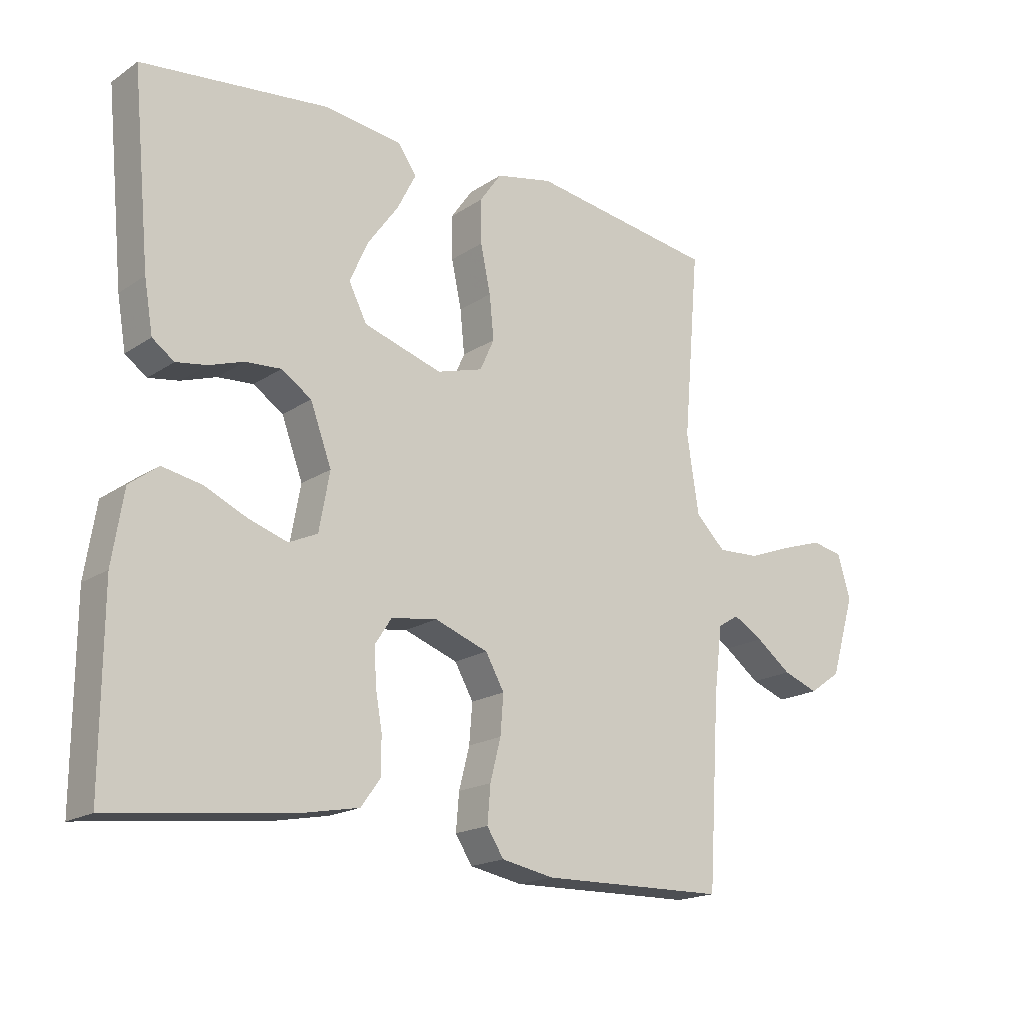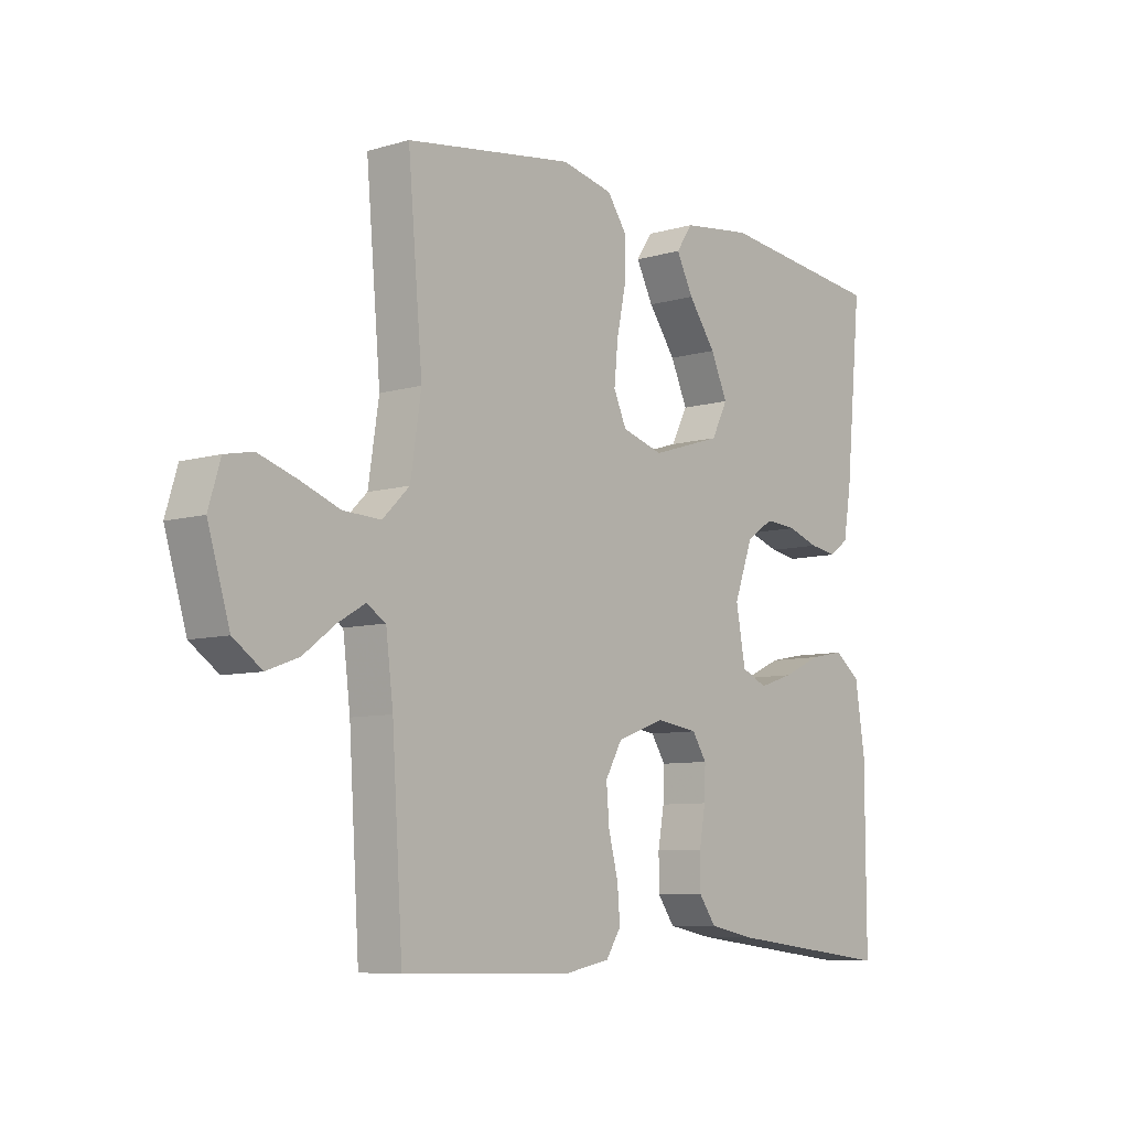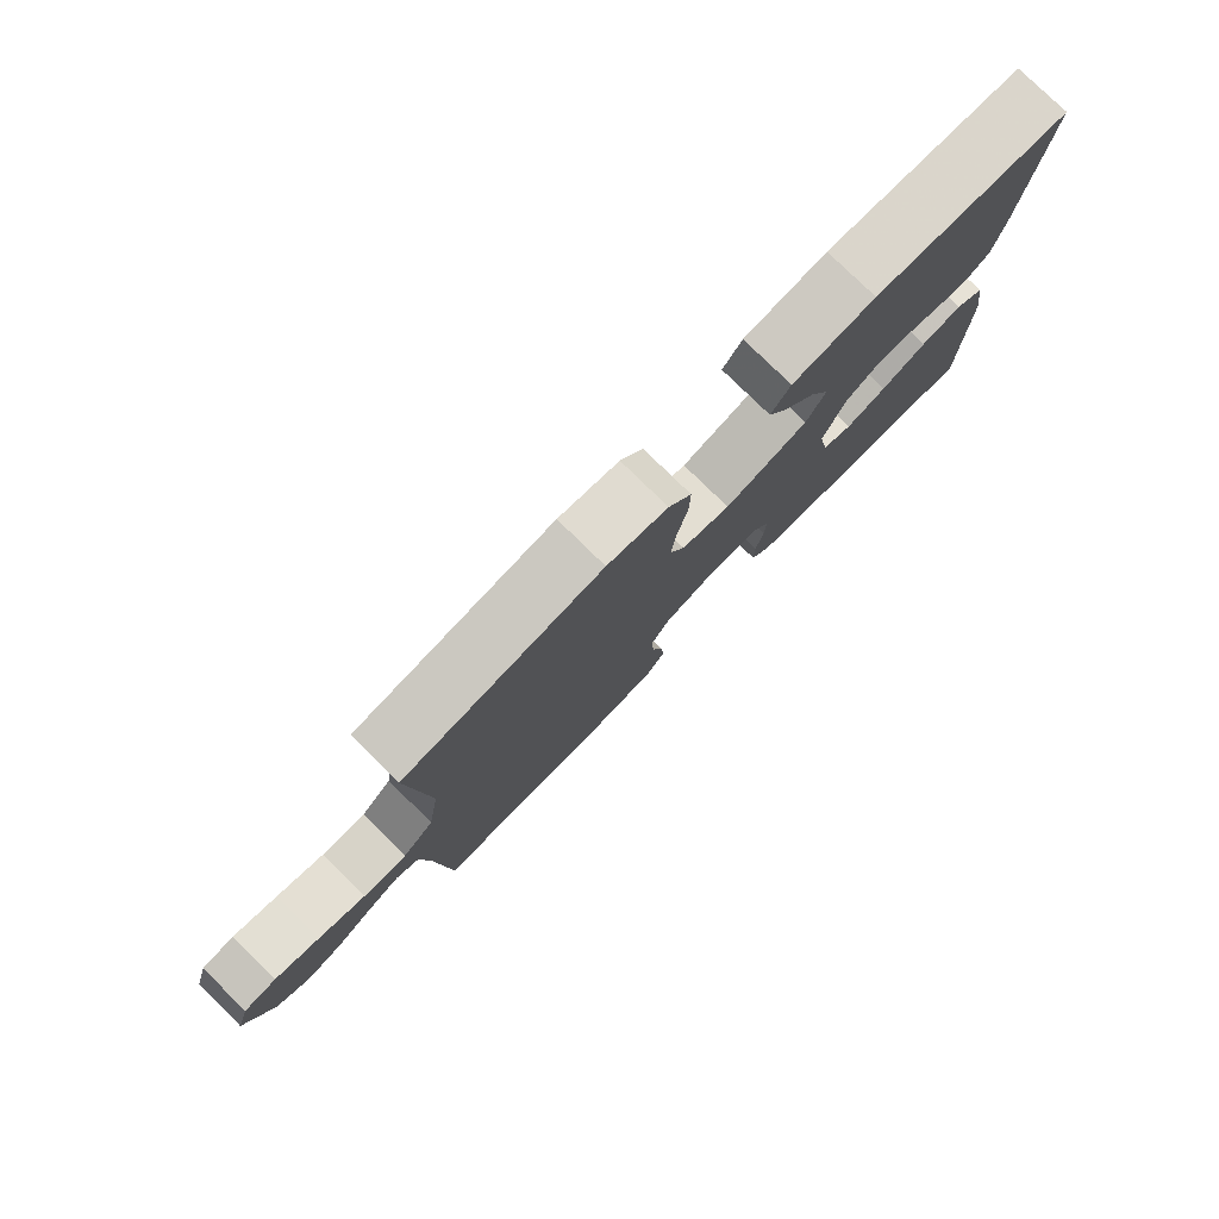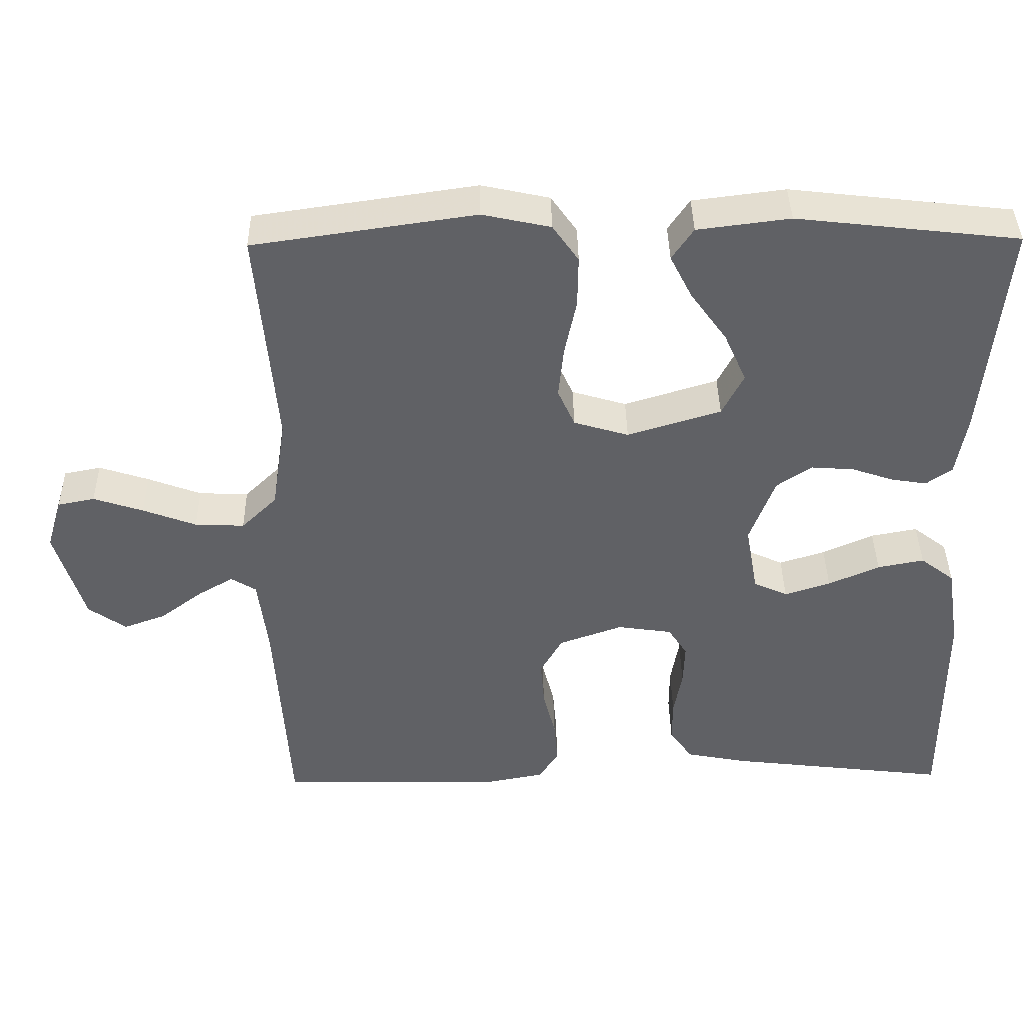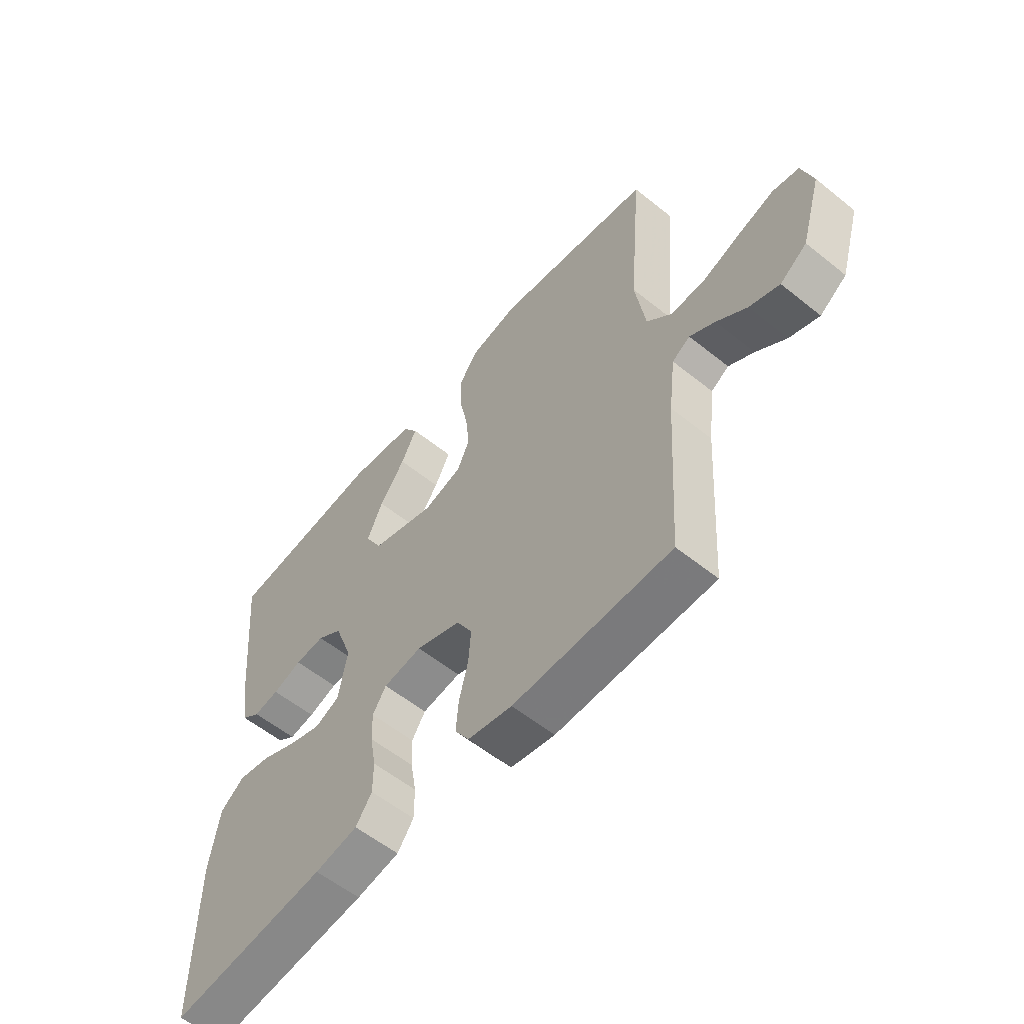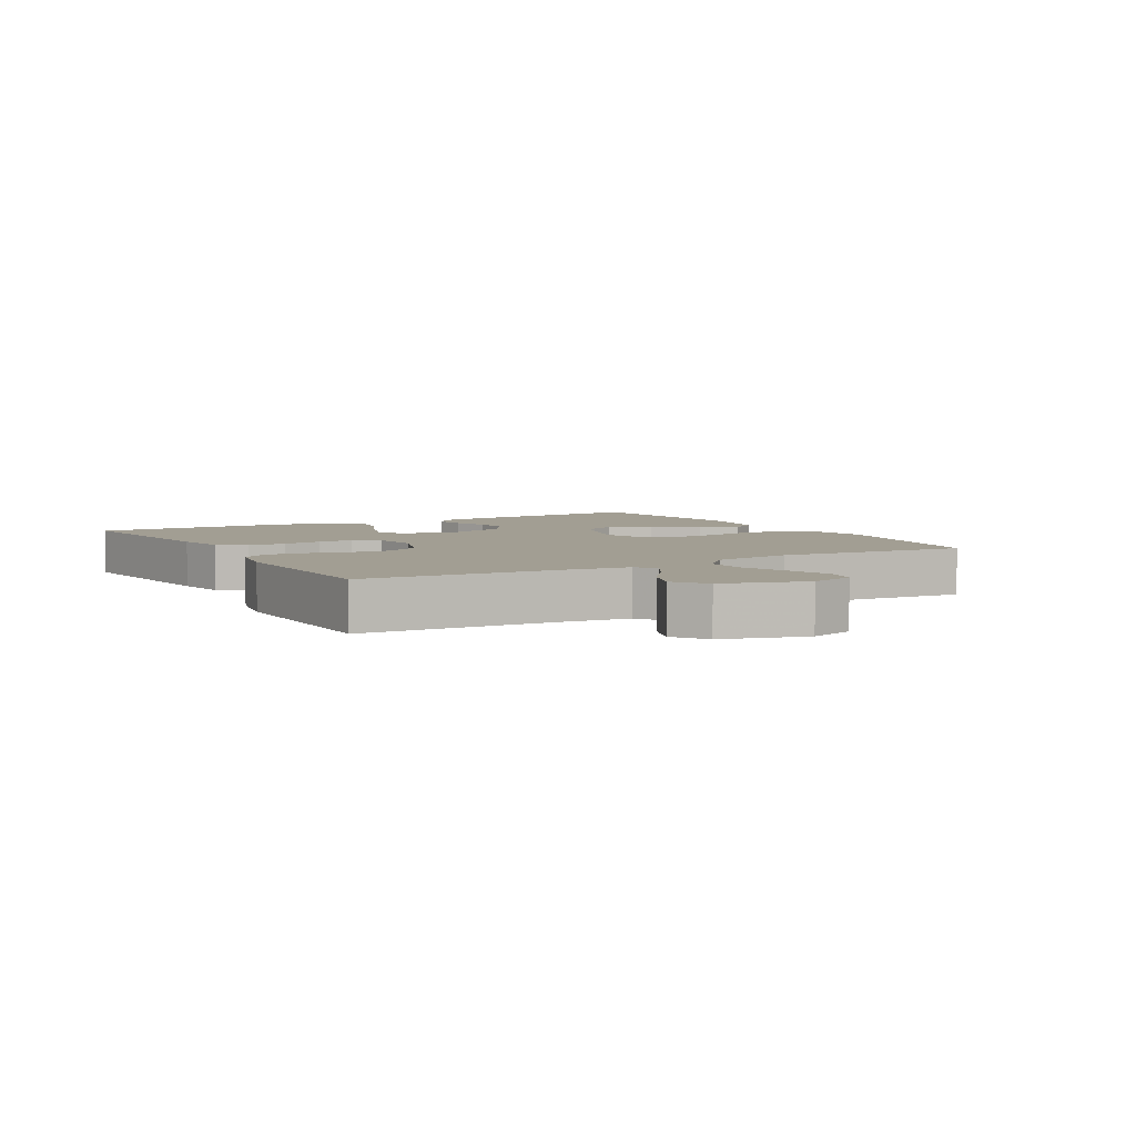
<metadata>
{"format":"obj","ext":"obj","renderer":"f3d","projection":"perspective","resolution":1024,"background":"white","views":[{"elev":-18.3,"azim":141.5,"up":"+Z"},{"elev":-7.9,"azim":-50.7,"up":"+Z"},{"elev":79.4,"azim":-45.7,"up":"+Z"},{"elev":40.0,"azim":-0.9,"up":"+Z"},{"elev":-57.3,"azim":-129.9,"up":"+Z"},{"elev":5.1,"azim":-119.9,"up":"+Y"}]}
</metadata>
<code>
v 0.5 0.07 0.5
v 0.471 0.07 0.2
v 0.457 0.07 0.118
v 0.422 0.07 0.093
v 0.373 0.07 0.101
v 0.317 0.07 0.12
v 0.26 0.07 0.124
v 0.212 0.07 0.092
v 0.178 0.07 0
v 0.195 0.07 -0.093
v 0.241 0.07 -0.114
v 0.303 0.07 -0.094
v 0.372 0.07 -0.063
v 0.435 0.07 -0.051
v 0.481 0.07 -0.086
v 0.499 0.07 -0.2
v 0.5 0.07 -0.5
v 0.2 0.07 -0.464
v 0.118 0.07 -0.448
v 0.087 0.07 -0.405
v 0.087 0.07 -0.346
v 0.098 0.07 -0.283
v 0.1 0.07 -0.227
v 0.074 0.07 -0.187
v 0 0.07 -0.176
v -0.086 0.07 -0.207
v -0.116 0.07 -0.26
v -0.111 0.07 -0.323
v -0.094 0.07 -0.389
v -0.089 0.07 -0.448
v -0.116 0.07 -0.49
v -0.2 0.07 -0.506
v -0.5 0.07 -0.5
v -0.519 0.07 -0.2
v -0.532 0.07 -0.094
v -0.566 0.07 -0.073
v -0.614 0.07 -0.101
v -0.671 0.07 -0.144
v -0.728 0.07 -0.165
v -0.779 0.07 -0.129
v -0.818 0.07 0
v -0.797 0.07 0.07
v -0.747 0.07 0.08
v -0.68 0.07 0.058
v -0.608 0.07 0.031
v -0.541 0.07 0.028
v -0.493 0.07 0.075
v -0.474 0.07 0.2
v -0.5 0.07 0.5
v -0.2 0.07 0.544
v -0.108 0.07 0.524
v -0.073 0.07 0.474
v -0.074 0.07 0.404
v -0.09 0.07 0.328
v -0.097 0.07 0.258
v -0.074 0.07 0.207
v 0 0.07 0.185
v 0.126 0.07 0.224
v 0.155 0.07 0.281
v 0.125 0.07 0.348
v 0.076 0.07 0.416
v 0.046 0.07 0.475
v 0.075 0.07 0.518
v 0.2 0.07 0.534
v 0.5 0 0.5
v 0.471 0 0.2
v 0.457 0 0.118
v 0.422 0 0.093
v 0.373 0 0.101
v 0.317 0 0.12
v 0.26 0 0.124
v 0.212 0 0.092
v 0.178 0 0
v 0.195 0 -0.093
v 0.241 0 -0.114
v 0.303 0 -0.094
v 0.372 0 -0.063
v 0.435 0 -0.051
v 0.481 0 -0.086
v 0.499 0 -0.2
v 0.5 0 -0.5
v 0.2 0 -0.464
v 0.118 0 -0.448
v 0.087 0 -0.405
v 0.087 0 -0.346
v 0.098 0 -0.283
v 0.1 0 -0.227
v 0.074 0 -0.187
v 0 0 -0.176
v -0.086 0 -0.207
v -0.116 0 -0.26
v -0.111 0 -0.323
v -0.094 0 -0.389
v -0.089 0 -0.448
v -0.116 0 -0.49
v -0.2 0 -0.506
v -0.5 0 -0.5
v -0.519 0 -0.2
v -0.532 0 -0.094
v -0.566 0 -0.073
v -0.614 0 -0.101
v -0.671 0 -0.144
v -0.728 0 -0.165
v -0.779 0 -0.129
v -0.818 0 0
v -0.797 0 0.07
v -0.747 0 0.08
v -0.68 0 0.058
v -0.608 0 0.031
v -0.541 0 0.028
v -0.493 0 0.075
v -0.474 0 0.2
v -0.5 0 0.5
v -0.2 0 0.544
v -0.108 0 0.524
v -0.073 0 0.474
v -0.074 0 0.404
v -0.09 0 0.328
v -0.097 0 0.258
v -0.074 0 0.207
v 0 0 0.185
v 0.126 0 0.224
v 0.155 0 0.281
v 0.125 0 0.348
v 0.076 0 0.416
v 0.046 0 0.475
v 0.075 0 0.518
v 0.2 0 0.534
f 60 61 62 63
f 59 60 63 64
f 51 52 53 54
f 51 54 55
f 48 49 50 51
f 47 48 51 55
f 46 47 55 56
f 42 43 44 45
f 40 41 42 45
f 40 45 46
f 37 38 39 40
f 36 37 40 46
f 35 36 46 56
f 31 32 33 34
f 28 29 30 31
f 27 28 31 34
f 26 27 34 35
f 19 20 21 22
f 19 22 23
f 18 19 23
f 17 18 23
f 16 17 23 24
f 12 13 14 15
f 11 12 15 16
f 3 4 5 6
f 3 6 7
f 2 3 7
f 59 64 1 2
f 58 59 2 7
f 57 58 7 8
f 56 57 8 9
f 25 26 35 56
f 25 56 9 10
f 11 16 24 25
f 10 11 25
f 127 126 125 124
f 128 127 124 123
f 118 117 116 115
f 119 118 115
f 115 114 113 112
f 119 115 112 111
f 120 119 111 110
f 109 108 107 106
f 109 106 105 104
f 110 109 104
f 104 103 102 101
f 110 104 101 100
f 120 110 100 99
f 98 97 96 95
f 95 94 93 92
f 98 95 92 91
f 99 98 91 90
f 86 85 84 83
f 87 86 83
f 87 83 82
f 87 82 81
f 88 87 81 80
f 79 78 77 76
f 80 79 76 75
f 70 69 68 67
f 71 70 67
f 71 67 66
f 66 65 128 123
f 71 66 123 122
f 72 71 122 121
f 73 72 121 120
f 120 99 90 89
f 74 73 120 89
f 89 88 80 75
f 89 75 74
f 1 65 66 2
f 2 66 67 3
f 3 67 68 4
f 4 68 69 5
f 5 69 70 6
f 6 70 71 7
f 7 71 72 8
f 8 72 73 9
f 9 73 74 10
f 10 74 75 11
f 11 75 76 12
f 12 76 77 13
f 13 77 78 14
f 14 78 79 15
f 15 79 80 16
f 16 80 81 17
f 17 81 82 18
f 18 82 83 19
f 19 83 84 20
f 20 84 85 21
f 21 85 86 22
f 22 86 87 23
f 23 87 88 24
f 24 88 89 25
f 25 89 90 26
f 26 90 91 27
f 27 91 92 28
f 28 92 93 29
f 29 93 94 30
f 30 94 95 31
f 31 95 96 32
f 32 96 97 33
f 33 97 98 34
f 34 98 99 35
f 35 99 100 36
f 36 100 101 37
f 37 101 102 38
f 38 102 103 39
f 39 103 104 40
f 40 104 105 41
f 41 105 106 42
f 42 106 107 43
f 43 107 108 44
f 44 108 109 45
f 45 109 110 46
f 46 110 111 47
f 47 111 112 48
f 48 112 113 49
f 49 113 114 50
f 50 114 115 51
f 51 115 116 52
f 52 116 117 53
f 53 117 118 54
f 54 118 119 55
f 55 119 120 56
f 56 120 121 57
f 57 121 122 58
f 58 122 123 59
f 59 123 124 60
f 60 124 125 61
f 61 125 126 62
f 62 126 127 63
f 63 127 128 64
f 64 128 65 1

</code>
